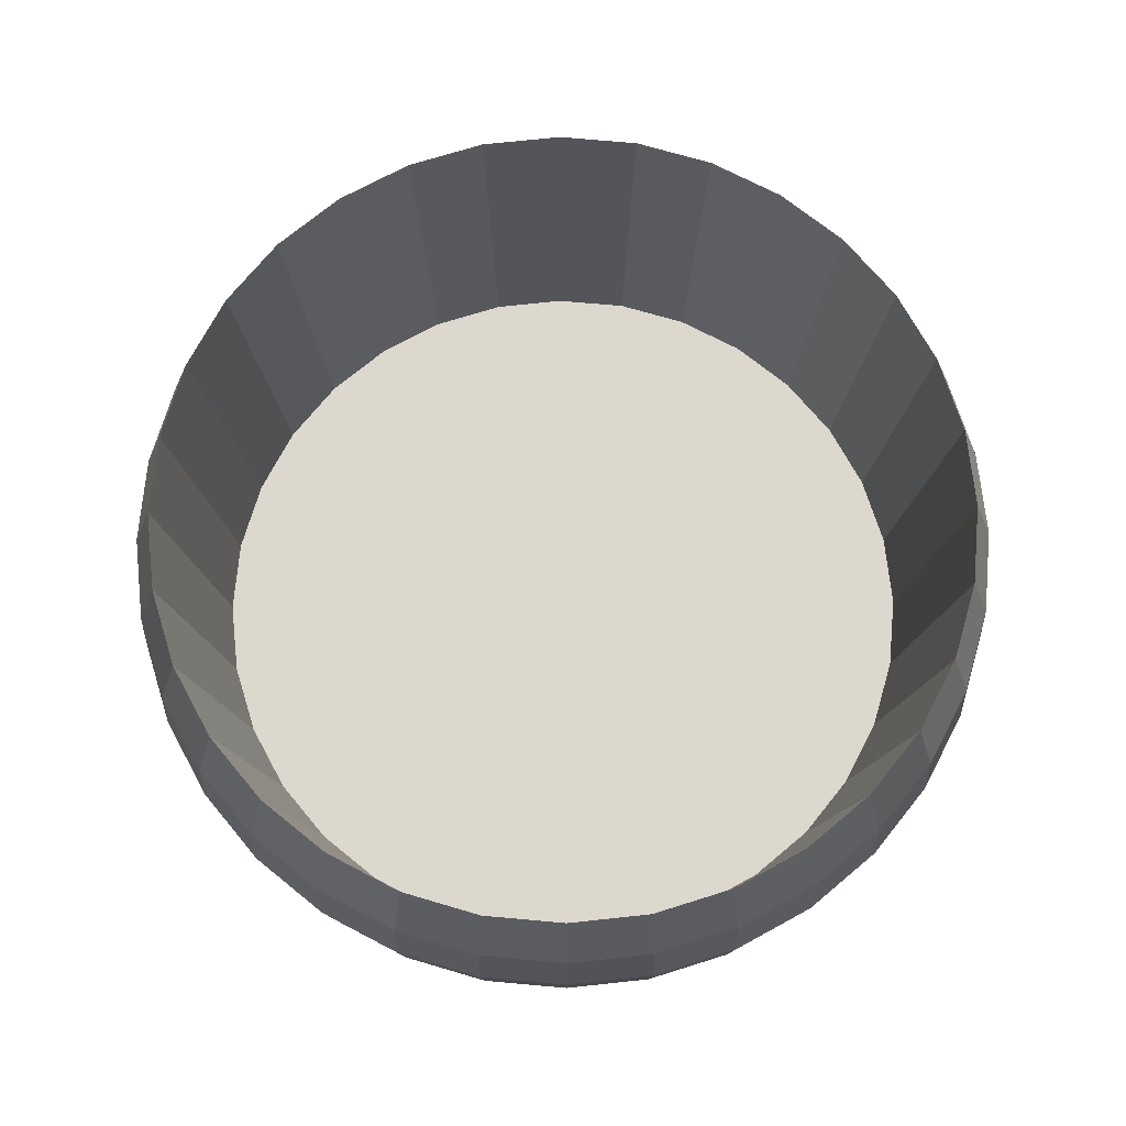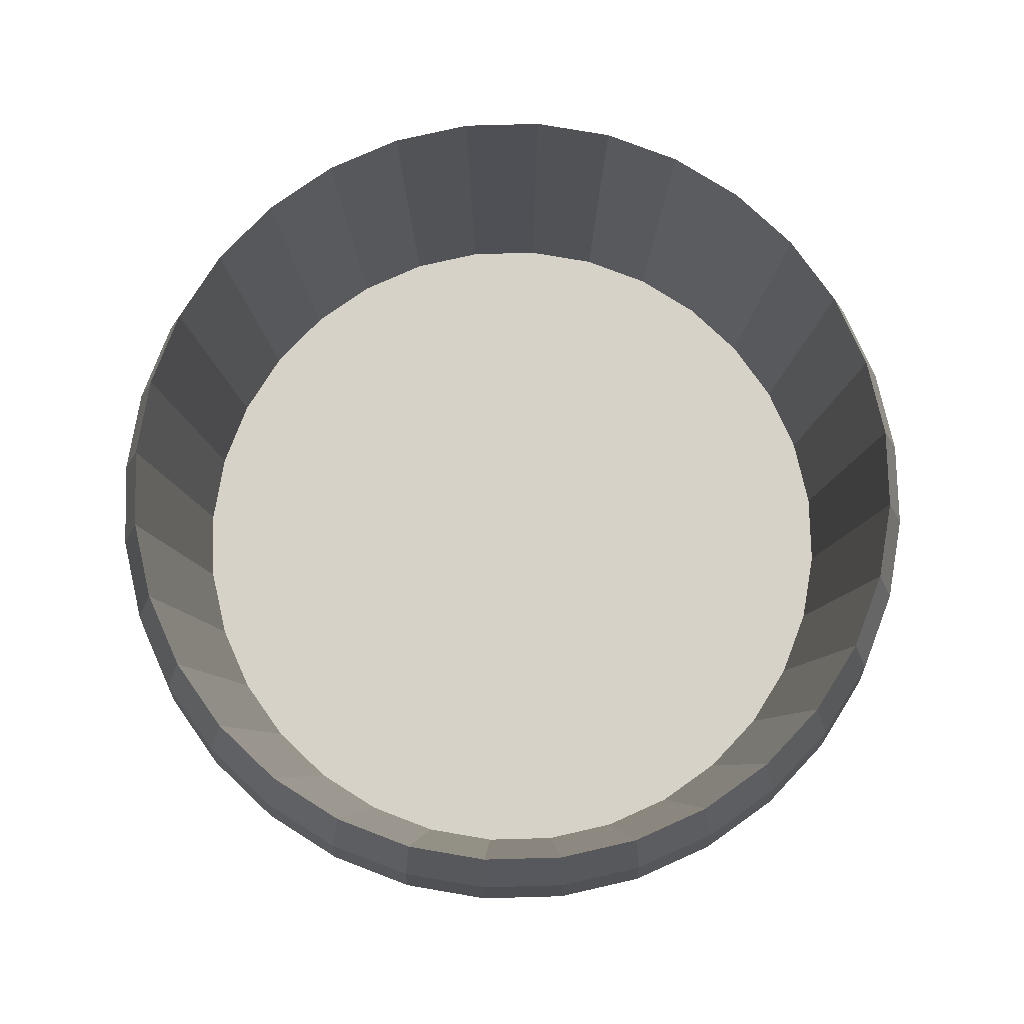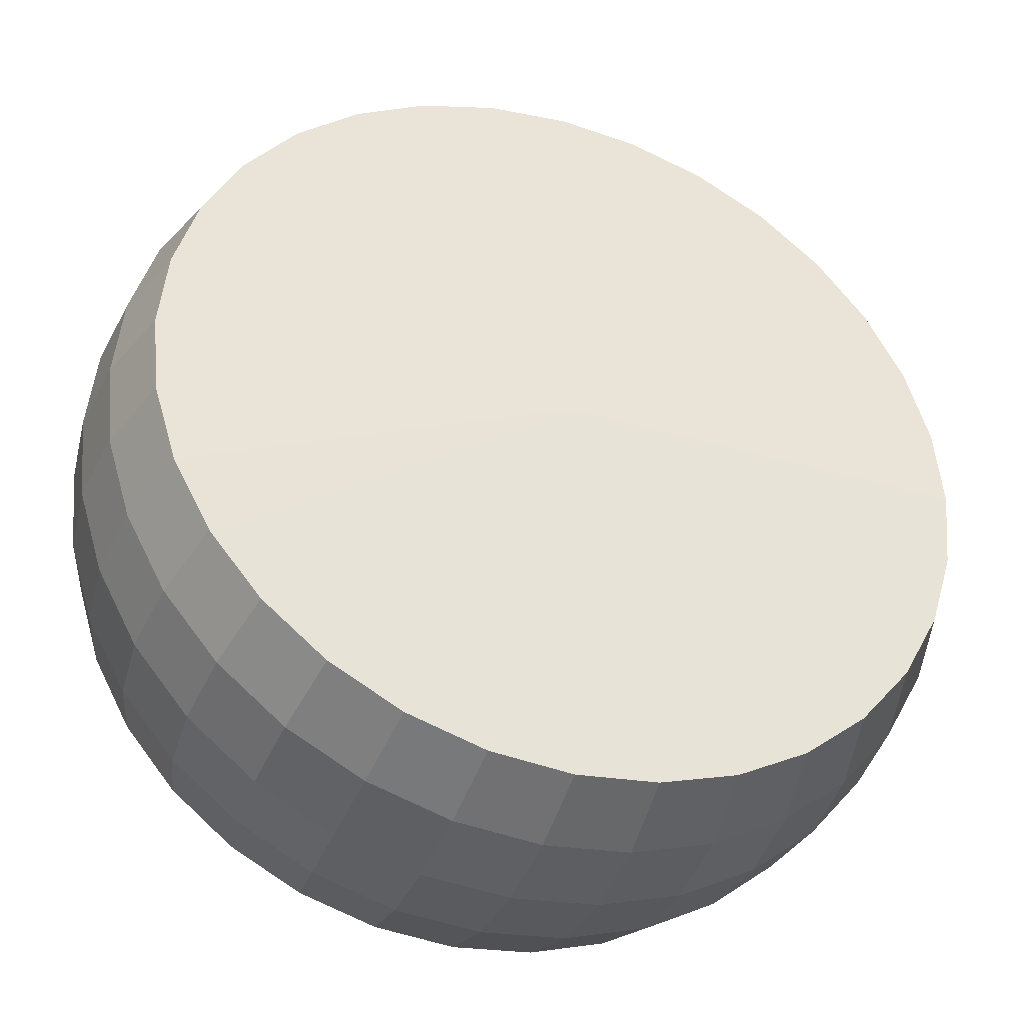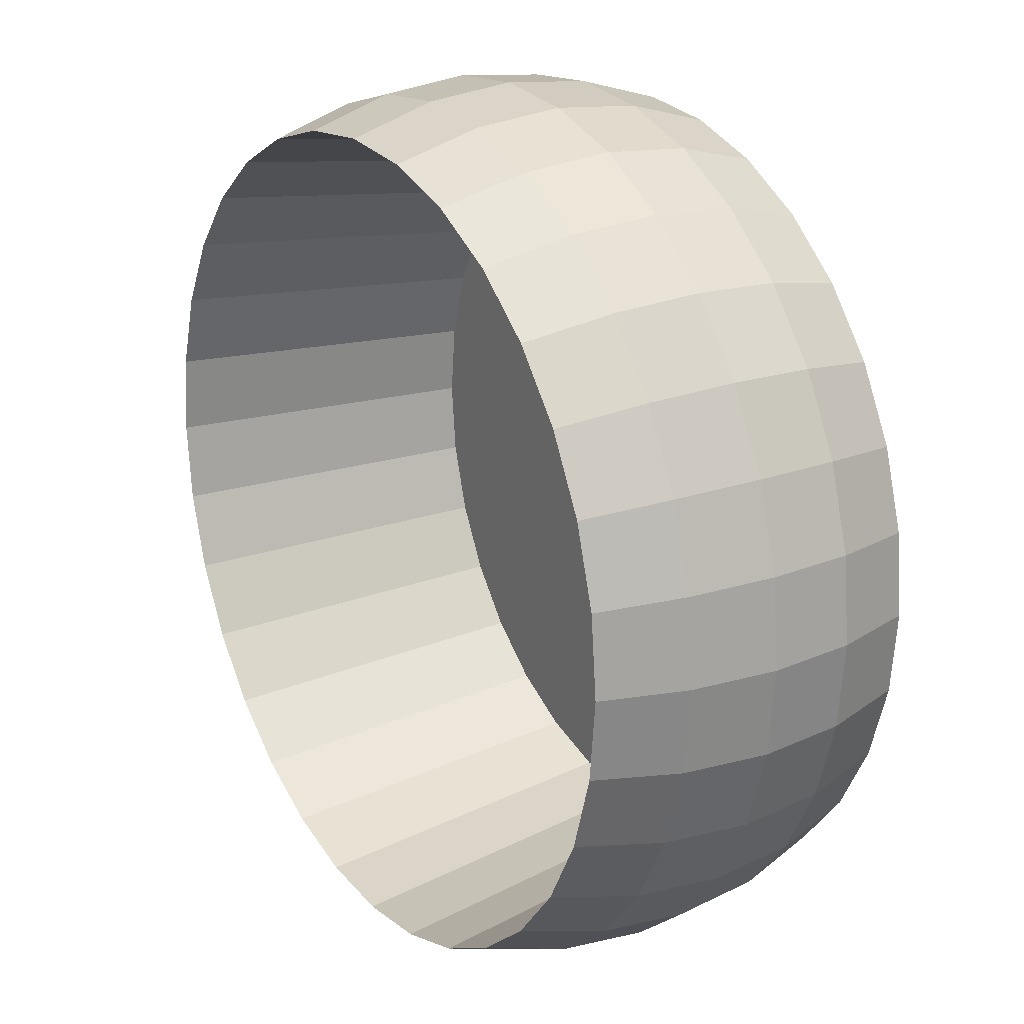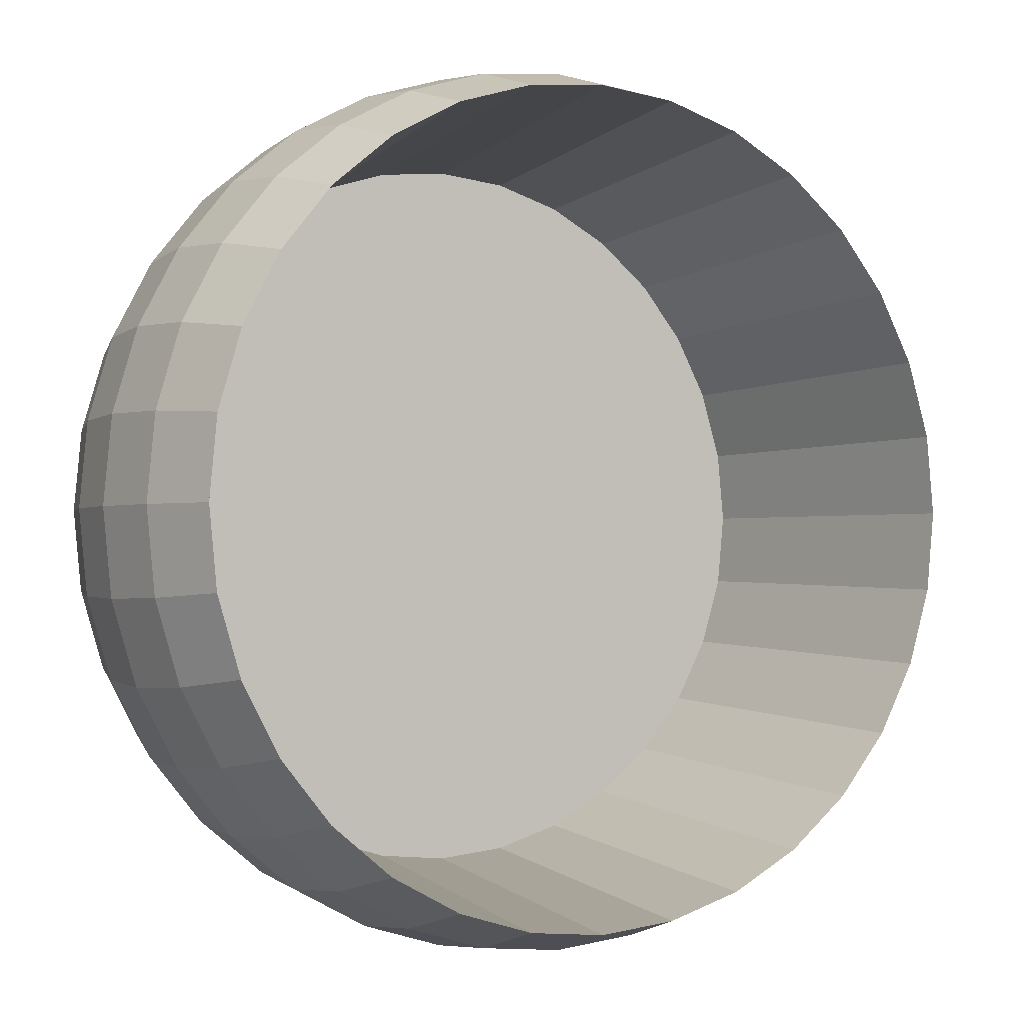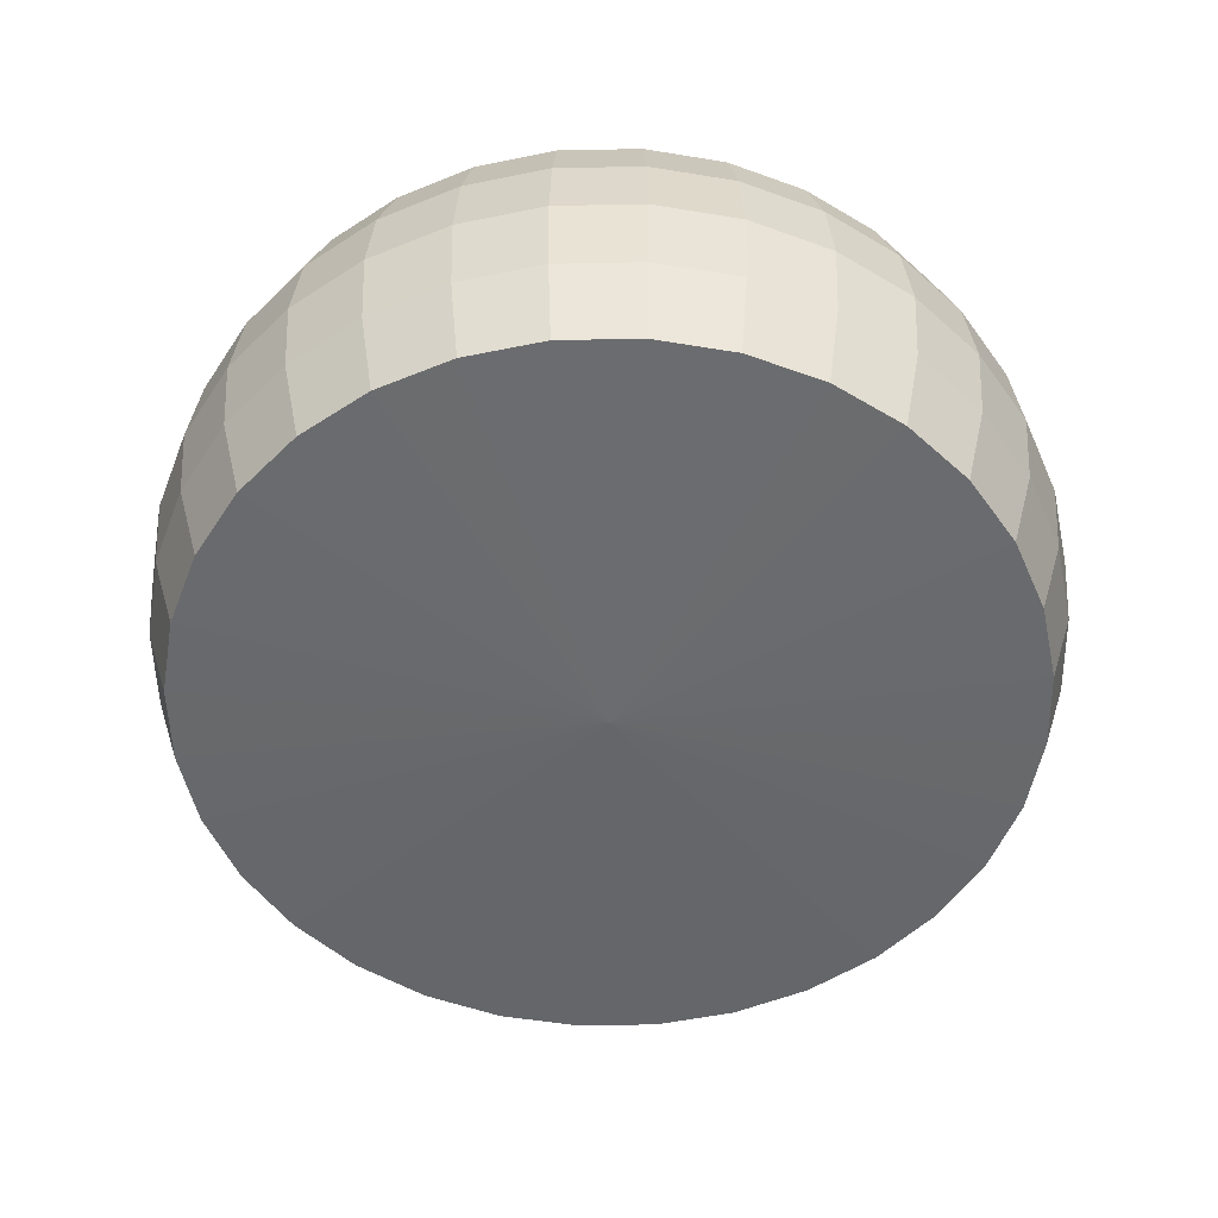
<metadata>
{"format":"obj","ext":"obj","renderer":"f3d","projection":"perspective","resolution":1024,"background":"white","views":[{"elev":72.1,"azim":134.5,"up":"+Y"},{"elev":77.8,"azim":82.8,"up":"+Y"},{"elev":-37.6,"azim":-19.3,"up":"+Z"},{"elev":21.8,"azim":-122.2,"up":"+Z"},{"elev":-1.4,"azim":149.7,"up":"+Z"},{"elev":-52.7,"azim":6.8,"up":"+Y"}]}
</metadata>
<code>
o Sphere
v 0 0.05017 -0.8315
v 0 0.7767 -0.9239
v 0 0.5891 -0.9808
v 0 0.394 -1
v 0 0.1989 -0.9808
v 0.1622 0.05017 -0.8155
v 0.1802 0.7767 -0.9061
v 0.1913 0.5891 -0.9619
v 0.1951 0.394 -0.9808
v 0.1913 0.1989 -0.9619
v 0.1802 0.01136 -0.9061
v 0.00025 -0.004633 -0.001254
v 0.3182 0.05017 -0.7682
v 0.3536 0.7767 -0.8536
v 0.3753 0.5891 -0.9061
v 0.3827 0.394 -0.9239
v 0.3753 0.1989 -0.9061
v 0.3536 0.01136 -0.8536
v 0.00049 -0.004633 -0.001182
v 0.4619 0.05017 -0.6913
v 0.5133 0.7767 -0.7682
v 0.5449 0.5891 -0.8155
v 0.5556 0.394 -0.8315
v 0.5449 0.1989 -0.8155
v 0.5133 0.01136 -0.7682
v 0.000711 -0.004633 -0.001063
v 0.5879 0.05017 -0.5879
v 0.6533 0.7767 -0.6533
v 0.6935 0.5891 -0.6935
v 0.7071 0.394 -0.7071
v 0.6935 0.1989 -0.6935
v 0.6533 0.01136 -0.6533
v 0.000905 -0.004633 -0.000904
v 0.6913 0.05017 -0.4619
v 0.7682 0.7767 -0.5133
v 0.8155 0.5891 -0.5449
v 0.8315 0.394 -0.5556
v 0.8155 0.1989 -0.5449
v 0.7682 0.01136 -0.5133
v 0.001064 -0.004633 -0.00071
v 0.7682 0.05017 -0.3182
v 0.8536 0.7767 -0.3536
v 0.9061 0.5891 -0.3753
v 0.9239 0.394 -0.3827
v 0.9061 0.1989 -0.3753
v 0.8536 0.01136 -0.3536
v 0.001182 -0.004633 -0.000489
v 0.8155 0.05017 -0.1622
v 0.9061 0.7767 -0.1802
v 0.9619 0.5891 -0.1913
v 0.9808 0.394 -0.1951
v 0.9619 0.1989 -0.1913
v 0.9061 0.01136 -0.1802
v 0.001255 -0.004633 -0.000249
v 0.8315 0.05017 0
v 0.9239 0.7767 0
v 0.9808 0.5891 0
v 1 0.394 0
v 0.9808 0.1989 0
v 0.9239 0.01136 0
v 0.001279 -0.004633 0
v 0.8155 0.05017 0.1622
v 0.9061 0.7767 0.1802
v 0.9619 0.5891 0.1913
v 0.9808 0.394 0.1951
v 0.9619 0.1989 0.1913
v 0.9061 0.01136 0.1802
v 0.001255 -0.004633 0.00025
v 0.7682 0.05017 0.3182
v 0.8536 0.7767 0.3536
v 0.9061 0.5891 0.3753
v 0.9239 0.394 0.3827
v 0.9061 0.1989 0.3753
v 0.8536 0.01136 0.3536
v 0.001182 -0.004633 0.00049
v 0.6913 0.05017 0.4619
v 0.7682 0.7767 0.5133
v 0.8155 0.5891 0.5449
v 0.8315 0.394 0.5556
v 0.8155 0.1989 0.5449
v 0.7682 0.01136 0.5133
v 0.001064 -0.004633 0.000711
v 0.5879 0.05017 0.5879
v 0.6533 0.7767 0.6533
v 0.6935 0.5891 0.6935
v 0.7071 0.394 0.7071
v 0.6935 0.1989 0.6935
v 0.6533 0.01136 0.6533
v 0.000905 -0.004633 0.000905
v 0.4619 0.05017 0.6913
v 0.5133 0.7767 0.7682
v 0.5449 0.5891 0.8155
v 0.5556 0.394 0.8315
v 0.5449 0.1989 0.8155
v 0.5133 0.01136 0.7682
v 0.000711 -0.004633 0.001064
v 0.3182 0.05017 0.7682
v 0.3536 0.7767 0.8536
v 0.3753 0.5891 0.9061
v 0.3827 0.394 0.9239
v 0.3753 0.1989 0.9061
v 0.3536 0.01136 0.8536
v 0.00049 -0.004633 0.001182
v 0.1622 0.05017 0.8155
v 0.1802 0.7767 0.9061
v 0.1913 0.5891 0.9619
v 0.1951 0.394 0.9808
v 0.1913 0.1989 0.9619
v 0.1802 0.01136 0.9061
v 0.00025 -0.004633 0.001255
v -0 0.05017 0.8315
v 0 0.7767 0.9239
v -0 0.5891 0.9808
v -0 0.394 1
v -0 0.1989 0.9808
v 0 0.01136 0.9239
v 0 -0.004633 0.00128
v -0.1622 0.05017 0.8155
v -0.1802 0.7767 0.9061
v -0.1913 0.5891 0.9619
v -0.1951 0.394 0.9808
v -0.1913 0.1989 0.9619
v -0.1802 0.01136 0.9061
v -0.000249 -0.004633 0.001255
v -0.3182 0.05017 0.7682
v -0.3536 0.7767 0.8536
v -0.3753 0.5891 0.9061
v -0.3827 0.394 0.9239
v -0.3753 0.1989 0.9061
v -0.3536 0.01136 0.8536
v -0.000489 -0.004633 0.001182
v -0.4619 0.05017 0.6913
v -0.5133 0.7767 0.7682
v -0.5449 0.5891 0.8155
v -0.5556 0.394 0.8315
v -0.5449 0.1989 0.8155
v -0.5133 0.01136 0.7682
v -0.000711 -0.004633 0.001064
v -0.5879 0.05017 0.5879
v -0.6533 0.7767 0.6533
v -0.6935 0.5891 0.6935
v -0.7071 0.394 0.7071
v -0.6935 0.1989 0.6935
v -0.6533 0.01136 0.6533
v -0.000904 -0.004633 0.000905
v -0.6913 0.05017 0.4619
v -0.7682 0.7767 0.5133
v -0.8155 0.5891 0.5449
v -0.8315 0.394 0.5556
v -0.8155 0.1989 0.5449
v -0.7682 0.01136 0.5133
v -0.001064 -0.004633 0.000711
v -0.7682 0.05017 0.3182
v -0.8536 0.7767 0.3536
v -0.9061 0.5891 0.3753
v -0.9239 0.394 0.3827
v -0.9061 0.1989 0.3753
v -0.8536 0.01136 0.3536
v -0.001182 -0.004633 0.00049
v -0.8155 0.05017 0.1622
v -0.9061 0.7767 0.1802
v -0.9619 0.5891 0.1913
v -0.9808 0.394 0.1951
v -0.9619 0.1989 0.1913
v -0.9061 0.01136 0.1802
v -0.001255 -0.004633 0.00025
v -2e-05 0.05017 -0.000102
v -4e-05 0.05017 -9.6e-05
v -5.8e-05 0.05017 -8.7e-05
v -7.4e-05 0.05017 -7.4e-05
v -0.8315 0.05017 0
v -0.9239 0.7767 0
v -0.9808 0.5891 0
v -1 0.394 0
v -0.9808 0.1989 0
v -0.9239 0.01136 0
v -0.001279 -0.004633 0
v -8.7e-05 0.05017 -5.8e-05
v -9.6e-05 0.05017 -4e-05
v -0.000102 0.05017 -2e-05
v -0.000104 0.05017 0
v -0.8155 0.05017 -0.1622
v -0.9061 0.7767 -0.1802
v -0.9619 0.5891 -0.1913
v -0.9808 0.394 -0.1951
v -0.9619 0.1989 -0.1913
v -0.9061 0.01136 -0.1802
v -0.001255 -0.004633 -0.000249
v -0.000102 0.05017 2.1e-05
v -9.6e-05 0.05017 4e-05
v -8.7e-05 0.05017 5.8e-05
v -7.4e-05 0.05017 7.4e-05
v -0.7682 0.05017 -0.3182
v -0.8536 0.7767 -0.3536
v -0.9061 0.5891 -0.3753
v -0.9239 0.394 -0.3827
v -0.9061 0.1989 -0.3753
v -0.8536 0.01136 -0.3536
v -0.001182 -0.004633 -0.000489
v -5.8e-05 0.05017 8.7e-05
v -4e-05 0.05017 9.7e-05
v -2e-05 0.05017 0.000103
v 0 0.05017 0.000105
v -0.6913 0.05017 -0.4619
v -0.7682 0.7767 -0.5133
v -0.8155 0.5891 -0.5449
v -0.8315 0.394 -0.5556
v -0.8155 0.1989 -0.5449
v -0.7682 0.01136 -0.5133
v -0.001064 -0.004633 -0.00071
v 2.1e-05 0.05017 0.000103
v 4e-05 0.05017 9.7e-05
v 5.8e-05 0.05017 8.7e-05
v 7.4e-05 0.05017 7.4e-05
v -0.5879 0.05017 -0.5879
v -0.6533 0.7767 -0.6533
v -0.6935 0.5891 -0.6935
v -0.7071 0.394 -0.7071
v -0.6935 0.1989 -0.6935
v -0.6533 0.01136 -0.6533
v -0.000904 -0.004633 -0.000904
v 8.7e-05 0.05017 5.8e-05
v 9.7e-05 0.05017 4e-05
v 0.000103 0.05017 2.1e-05
v 0.000105 0.05017 0
v -0.4619 0.05017 -0.6913
v -0.5133 0.7767 -0.7682
v -0.5449 0.5891 -0.8155
v -0.5556 0.394 -0.8315
v -0.5449 0.1989 -0.8155
v -0.5133 0.01136 -0.7682
v -0.000711 -0.004633 -0.001063
v 0.000103 0.05017 -2e-05
v 9.7e-05 0.05017 -4e-05
v 8.7e-05 0.05017 -5.8e-05
v 7.4e-05 0.05017 -7.4e-05
v -0.3182 0.05017 -0.7682
v -0.3536 0.7767 -0.8536
v -0.3753 0.5891 -0.9061
v -0.3827 0.394 -0.9239
v -0.3753 0.1989 -0.9061
v -0.3536 0.01136 -0.8536
v -0.000489 -0.004633 -0.001182
v 5.8e-05 0.05017 -8.7e-05
v 4e-05 0.05017 -9.6e-05
v 2.1e-05 0.05017 -0.000102
v 0 0.05017 -0.000104
v -0.1622 0.05017 -0.8155
v -0.1802 0.7767 -0.9061
v -0.1913 0.5891 -0.9619
v -0.1951 0.394 -0.9808
v -0.1913 0.1989 -0.9619
v -0.1802 0.01136 -0.9061
v -0.000249 -0.004633 -0.001254
v 0 0.01136 -0.9239
v 0 -0.004633 -0.001279
f 4 3 8 9
f 5 4 9 10
f 255 5 10 11
f 256 255 11 12
f 2 1 6 7
f 3 2 7 8
f 8 7 14 15
f 9 8 15 16
f 10 9 16 17
f 11 10 17 18
f 12 11 18 19
f 7 6 13 14
f 19 18 25 26
f 14 13 20 21
f 15 14 21 22
f 16 15 22 23
f 17 16 23 24
f 18 17 24 25
f 23 22 29 30
f 24 23 30 31
f 25 24 31 32
f 26 25 32 33
f 21 20 27 28
f 22 21 28 29
f 28 27 34 35
f 29 28 35 36
f 30 29 36 37
f 31 30 37 38
f 32 31 38 39
f 33 32 39 40
f 37 36 43 44
f 38 37 44 45
f 39 38 45 46
f 40 39 46 47
f 35 34 41 42
f 36 35 42 43
f 42 41 48 49
f 43 42 49 50
f 44 43 50 51
f 45 44 51 52
f 46 45 52 53
f 47 46 53 54
f 52 51 58 59
f 53 52 59 60
f 54 53 60 61
f 49 48 55 56
f 50 49 56 57
f 51 50 57 58
f 56 55 62 63
f 57 56 63 64
f 58 57 64 65
f 59 58 65 66
f 60 59 66 67
f 61 60 67 68
f 67 66 73 74
f 68 67 74 75
f 63 62 69 70
f 64 63 70 71
f 65 64 71 72
f 66 65 72 73
f 70 69 76 77
f 71 70 77 78
f 72 71 78 79
f 73 72 79 80
f 74 73 80 81
f 75 74 81 82
f 81 80 87 88
f 82 81 88 89
f 77 76 83 84
f 78 77 84 85
f 79 78 85 86
f 80 79 86 87
f 85 84 91 92
f 86 85 92 93
f 87 86 93 94
f 88 87 94 95
f 89 88 95 96
f 84 83 90 91
f 96 95 102 103
f 91 90 97 98
f 92 91 98 99
f 93 92 99 100
f 94 93 100 101
f 95 94 101 102
f 99 98 105 106
f 100 99 106 107
f 101 100 107 108
f 102 101 108 109
f 103 102 109 110
f 98 97 104 105
f 110 109 116 117
f 105 104 111 112
f 106 105 112 113
f 107 106 113 114
f 108 107 114 115
f 109 108 115 116
f 114 113 120 121
f 115 114 121 122
f 116 115 122 123
f 117 116 123 124
f 112 111 118 119
f 113 112 119 120
f 119 118 125 126
f 120 119 126 127
f 121 120 127 128
f 122 121 128 129
f 123 122 129 130
f 124 123 130 131
f 129 128 135 136
f 130 129 136 137
f 131 130 137 138
f 126 125 132 133
f 127 126 133 134
f 128 127 134 135
f 133 132 139 140
f 134 133 140 141
f 135 134 141 142
f 136 135 142 143
f 137 136 143 144
f 138 137 144 145
f 143 142 149 150
f 144 143 150 151
f 145 144 151 152
f 140 139 146 147
f 141 140 147 148
f 142 141 148 149
f 147 146 153 154
f 148 147 154 155
f 149 148 155 156
f 150 149 156 157
f 151 150 157 158
f 152 151 158 159
f 158 157 164 165
f 159 158 165 166
f 154 153 160 161
f 155 154 161 162
f 156 155 162 163
f 157 156 163 164
f 161 160 171 172
f 162 161 172 173
f 163 162 173 174
f 164 163 174 175
f 165 164 175 176
f 166 165 176 177
f 176 175 186 187
f 177 176 187 188
f 172 171 182 183
f 173 172 183 184
f 174 173 184 185
f 175 174 185 186
f 184 183 194 195
f 185 184 195 196
f 186 185 196 197
f 187 186 197 198
f 188 187 198 199
f 182 171 181 180
f 204 193 179 178
f 183 182 193 194
f 199 198 209 210
f 1 248 167 247
f 160 153 190 189
f 194 193 204 205
f 195 194 205 206
f 196 195 206 207
f 153 146 191 190
f 197 196 207 208
f 215 204 178 170
f 198 197 208 209
f 146 139 192 191
f 207 206 217 218
f 193 182 180 179
f 208 207 218 219
f 139 132 200 192
f 209 208 219 220
f 111 104 211 203
f 210 209 220 221
f 132 125 201 200
f 76 69 223 222
f 205 204 215 216
f 206 205 216 217
f 97 90 213 212
f 118 111 203 202
f 216 215 226 227
f 217 216 227 228
f 218 217 228 229
f 125 118 202 201
f 219 218 229 230
f 83 76 222 214
f 220 219 230 231
f 104 97 212 211
f 221 220 231 232
f 229 228 239 240
f 6 1 247 246
f 230 229 240 241
f 69 62 224 223
f 231 230 241 242
f 62 55 225 224
f 232 231 242 243
f 55 48 233 225
f 90 83 214 213
f 227 226 237 238
f 228 227 238 239
f 41 34 235 234
f 238 237 248 249
f 239 238 249 250
f 240 239 250 251
f 34 27 236 235
f 241 240 251 252
f 48 41 234 233
f 242 241 252 253
f 20 13 245 244
f 243 242 253 254
f 27 20 244 236
f 13 6 246 245
f 252 251 4 5
f 171 160 189 181
f 253 252 5 255
f 237 226 169 168
f 254 253 255 256
f 226 215 170 169
f 248 237 168 167
f 249 248 1 2
f 250 249 2 3
f 251 250 3 4

</code>
